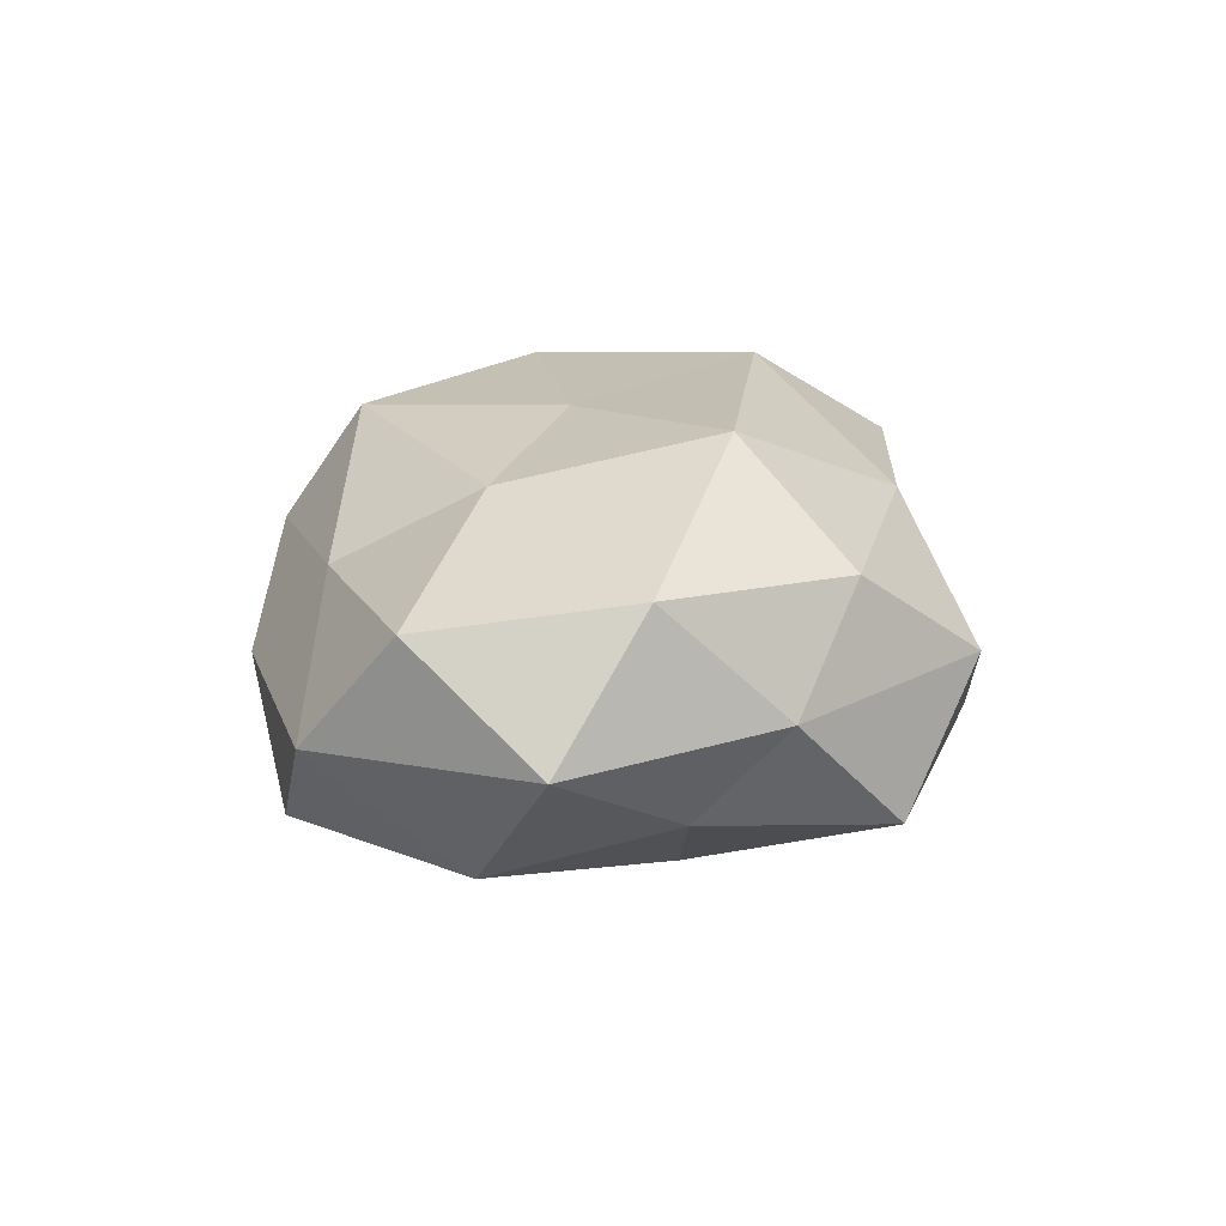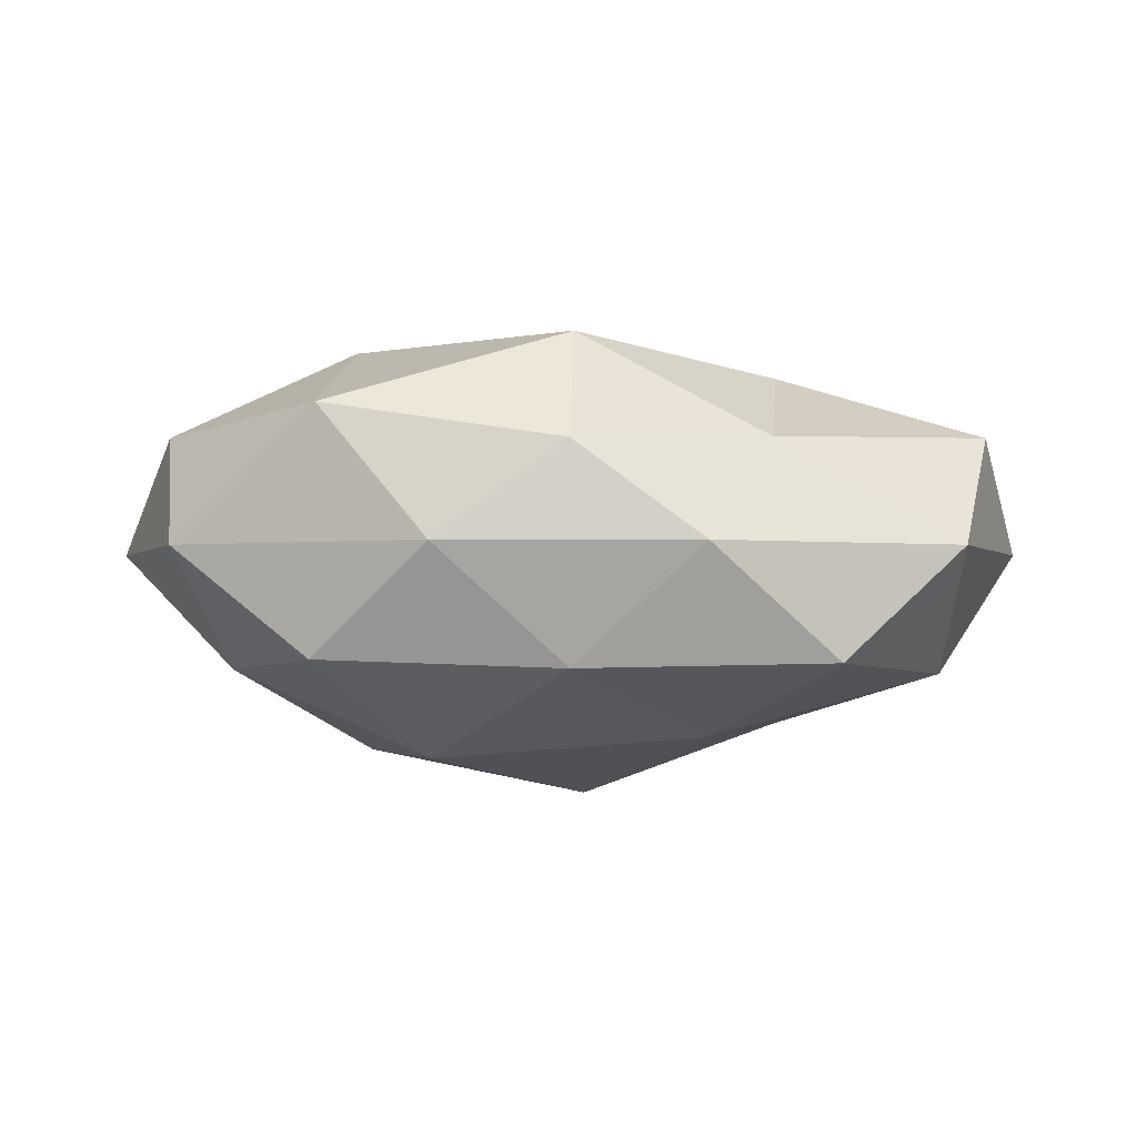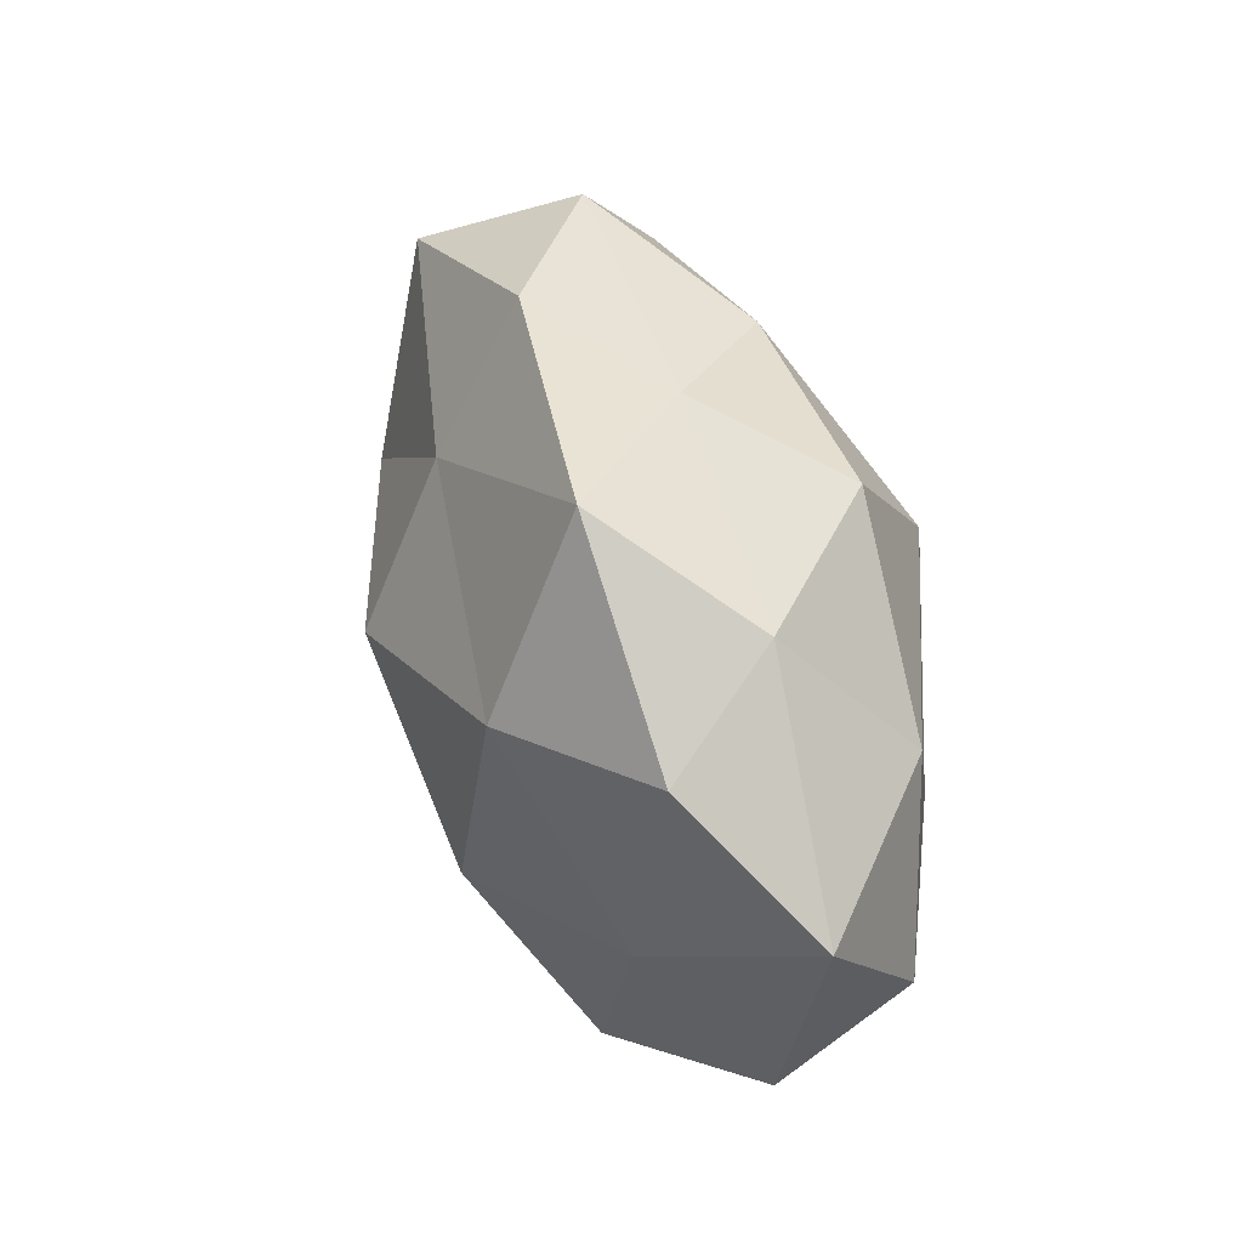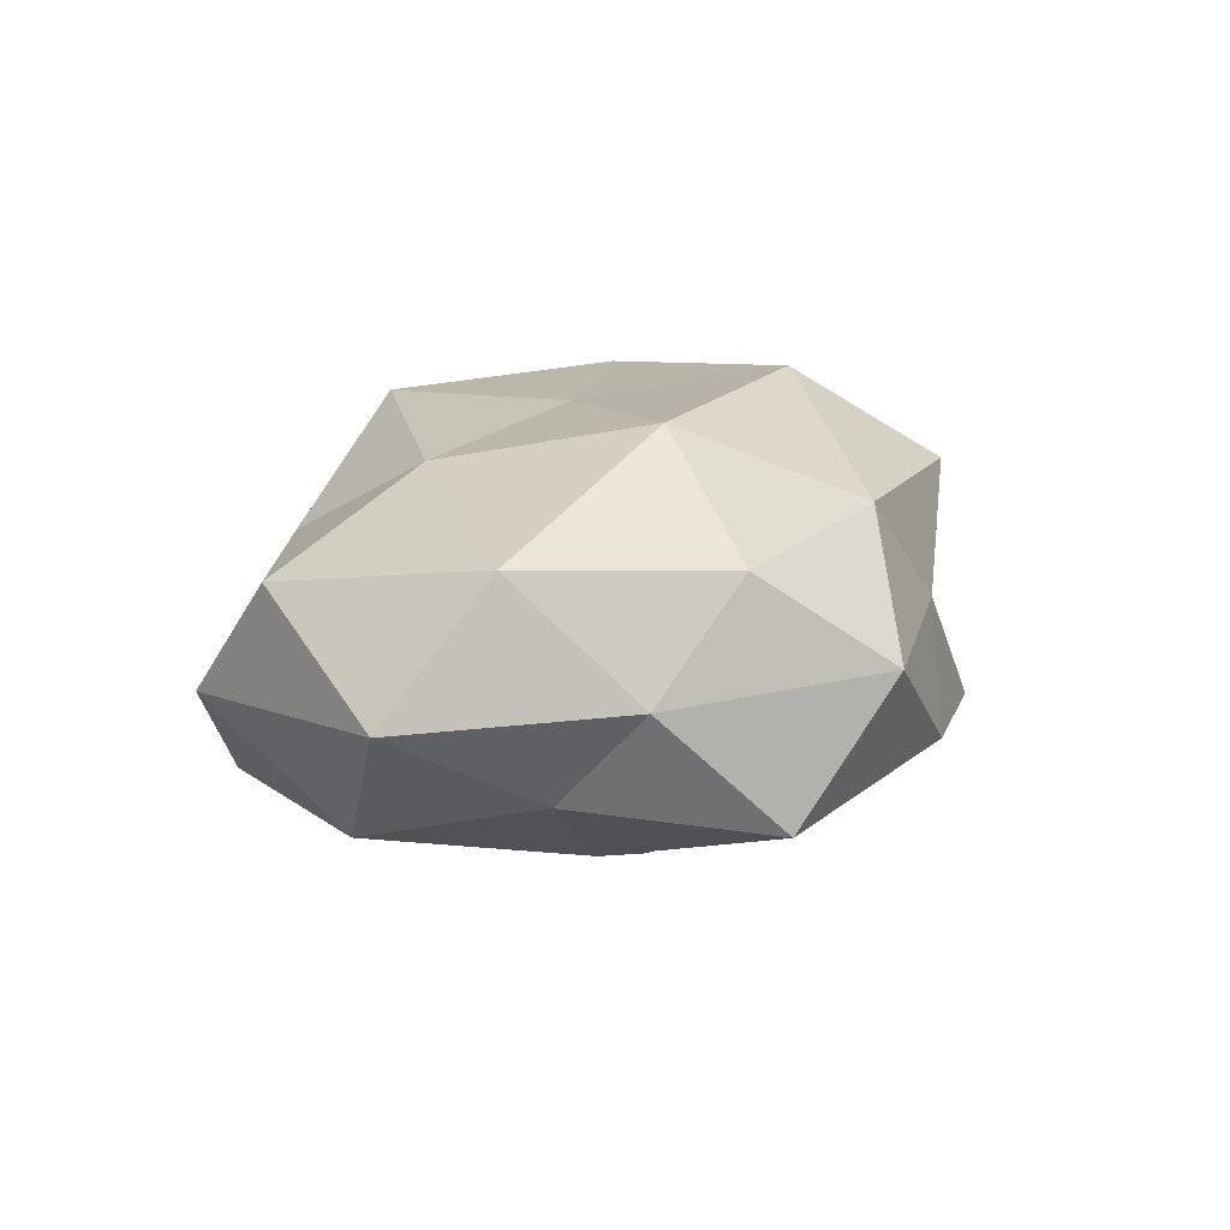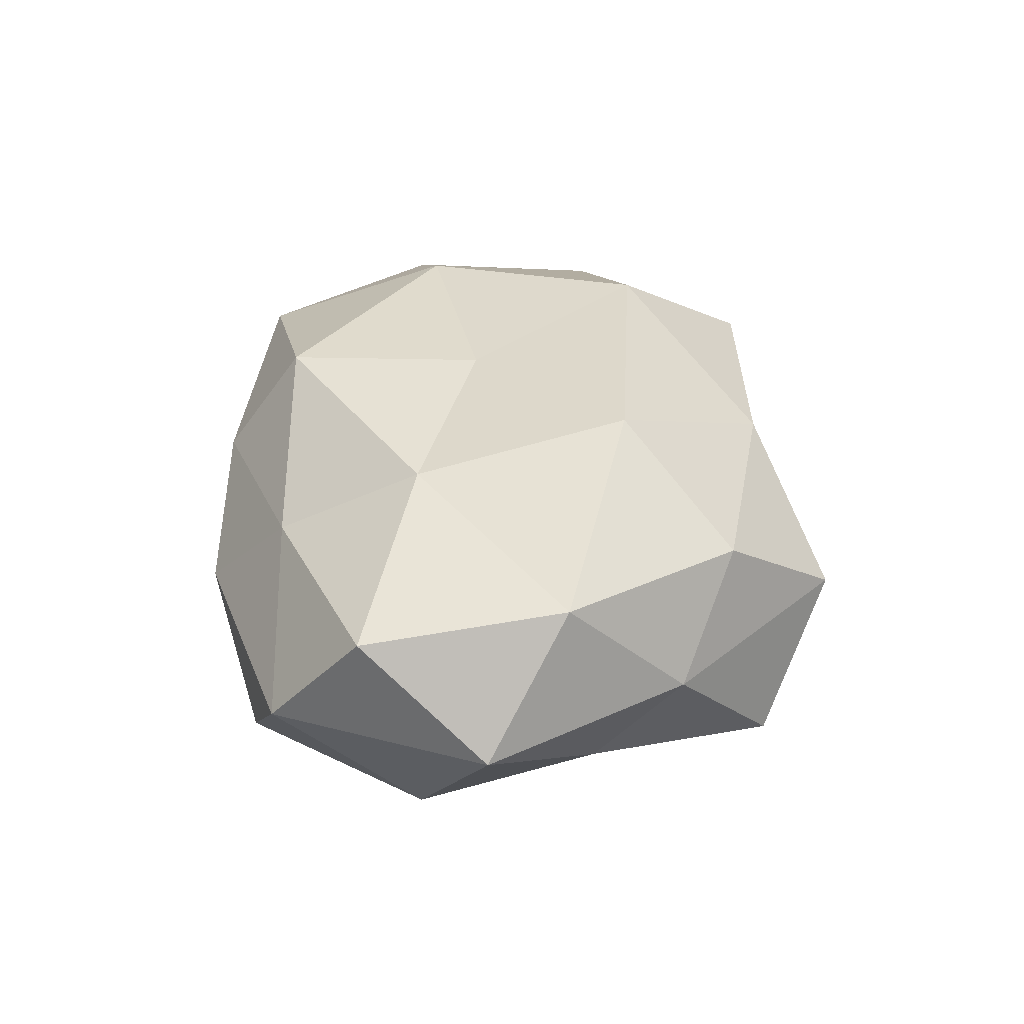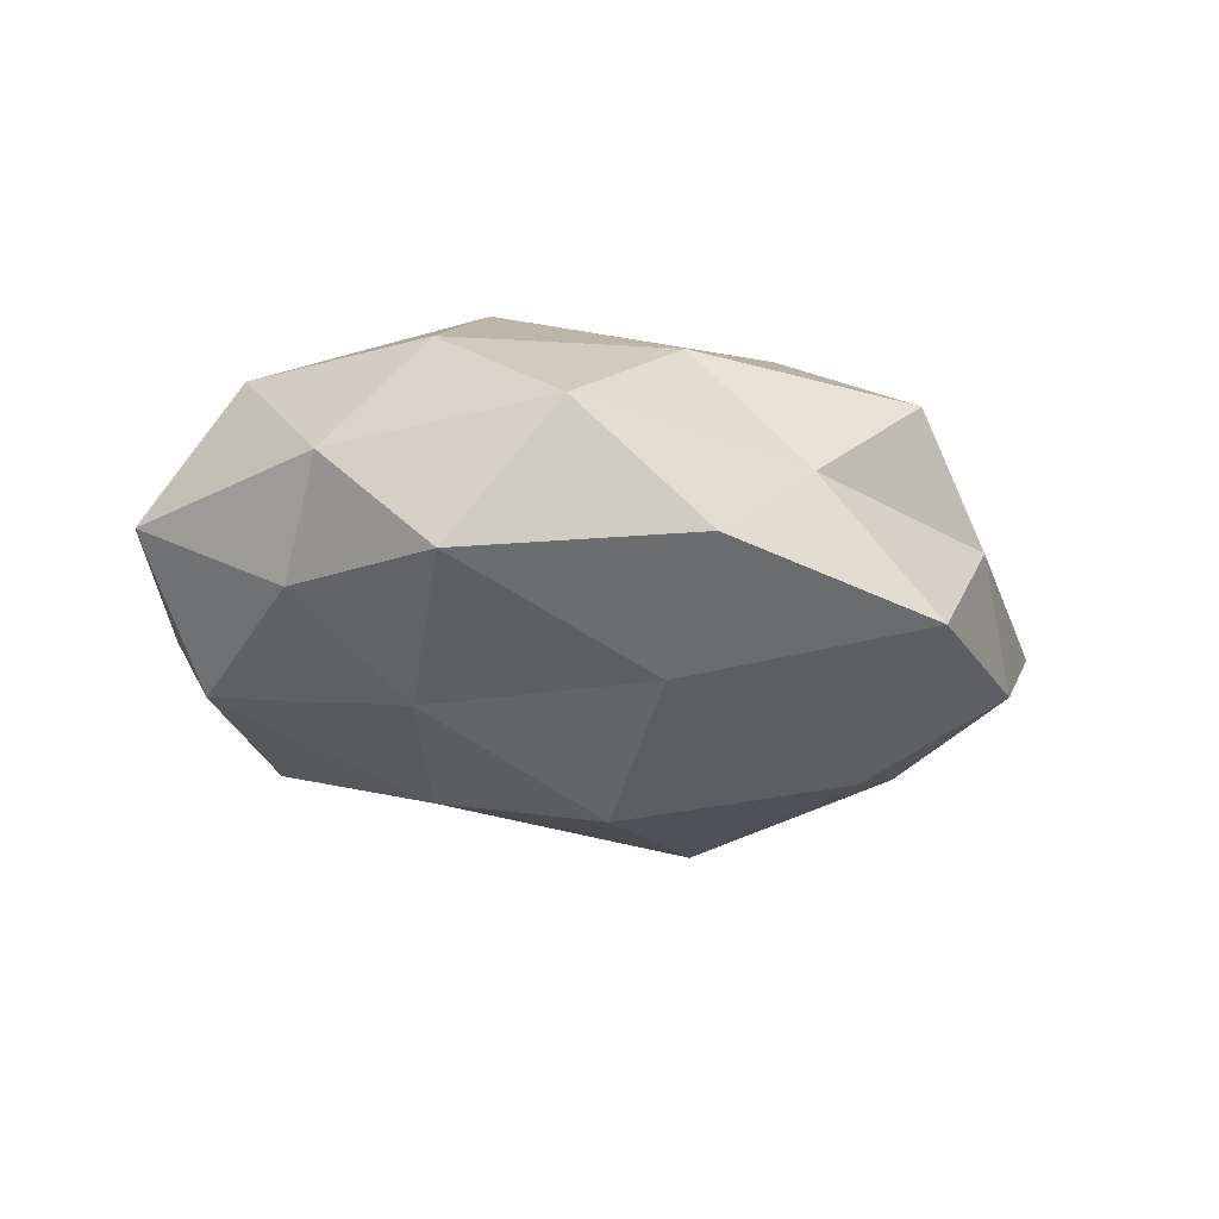
<metadata>
{"format":"obj","ext":"obj","renderer":"f3d","projection":"perspective","resolution":1024,"background":"white","views":[{"elev":18.7,"azim":90.8,"up":"+Z"},{"elev":-5.6,"azim":-4.6,"up":"+Z"},{"elev":42.1,"azim":-109.3,"up":"+Y"},{"elev":15.3,"azim":109.5,"up":"+Z"},{"elev":33.6,"azim":87.4,"up":"+Z"},{"elev":-23.4,"azim":154.5,"up":"+Z"}]}
</metadata>
<code>
v 0.05992 -0.004978 1.934e-05
v 0.03653 0.0344 -0.01436
v 0.04735 -0.01361 -0.0165
v -0.04627 0.02067 -0.01286
v 0.02554 0.04365 0.002647
v 0.01298 -0.04287 -0.002364
v 0.04643 -0.03294 -0.001643
v 0.02283 0.01484 0.02794
v -0.03763 0.02974 0.001563
v -0.01485 0.01865 0.02866
v -0.001863 -0.03023 0.02485
v 0.006554 0.03525 0.01695
v 0.04659 0.02129 0.001463
v -0.01882 -0.01425 -0.02764
v 0.02997 -0.03696 -0.01651
v 0.03547 0.02858 0.01499
v -0.0446 -0.005008 -0.01591
v 0.04561 0.009776 -0.01081
v 0.001481 -0.004388 0.02562
v 0.02627 -0.01302 0.02231
v -0.05139 -0.02489 -0.001628
v 0.01654 -0.01577 -0.02485
v -0.002786 -0.0355 -0.0172
v -0.008088 0.03937 0.002248
v -0.03347 -0.03471 0.01481
v 0.007587 0.04447 -0.01074
v 0.05213 -0.02102 0.0135
v -0.024 0.04087 -0.01472
v -0.06004 0.005825 9.115e-05
v 0.02245 -0.0319 0.01175
v -0.02879 -0.009631 0.0255
v 0.002498 0.006038 -0.03193
v 0.005243 0.02681 -0.02157
v -0.01991 -0.03993 -0.002346
v -0.003264 -0.04041 0.009979
v -0.04348 0.01409 0.01661
v 0.05061 0.005738 0.01675
v -0.02524 0.0363 0.0161
v -0.05276 -0.01169 0.01366
v -0.03401 -0.03013 -0.01595
v -0.02643 0.01571 -0.02589
v 0.02906 0.008965 -0.02242
f 1 7 3
f 12 10 8
f 13 2 5
f 3 7 15
f 6 15 7
f 16 5 12
f 16 12 8
f 16 13 5
f 18 1 3
f 13 1 18
f 13 18 2
f 8 10 19
f 8 19 20
f 20 19 11
f 15 22 3
f 23 15 6
f 14 22 23
f 23 22 15
f 5 24 12
f 5 2 26
f 5 26 24
f 1 27 7
f 9 28 4
f 24 28 9
f 24 26 28
f 4 29 9
f 17 29 4
f 21 29 17
f 6 7 30
f 20 11 30
f 30 7 27
f 27 20 30
f 19 10 31
f 31 11 19
f 25 11 31
f 14 32 22
f 26 2 33
f 33 28 26
f 23 6 34
f 34 25 21
f 25 35 11
f 35 6 30
f 30 11 35
f 34 6 35
f 34 35 25
f 29 36 9
f 10 36 31
f 37 1 13
f 16 8 37
f 16 37 13
f 8 20 37
f 37 27 1
f 37 20 27
f 12 38 10
f 38 24 9
f 12 24 38
f 9 36 38
f 10 38 36
f 21 25 39
f 21 39 29
f 39 25 31
f 29 39 36
f 31 36 39
f 40 17 14
f 40 21 17
f 40 14 23
f 40 34 21
f 40 23 34
f 17 4 41
f 17 41 14
f 41 4 28
f 14 41 32
f 41 28 33
f 32 41 33
f 2 18 42
f 3 42 18
f 22 42 3
f 22 32 42
f 2 42 33
f 33 42 32

</code>
